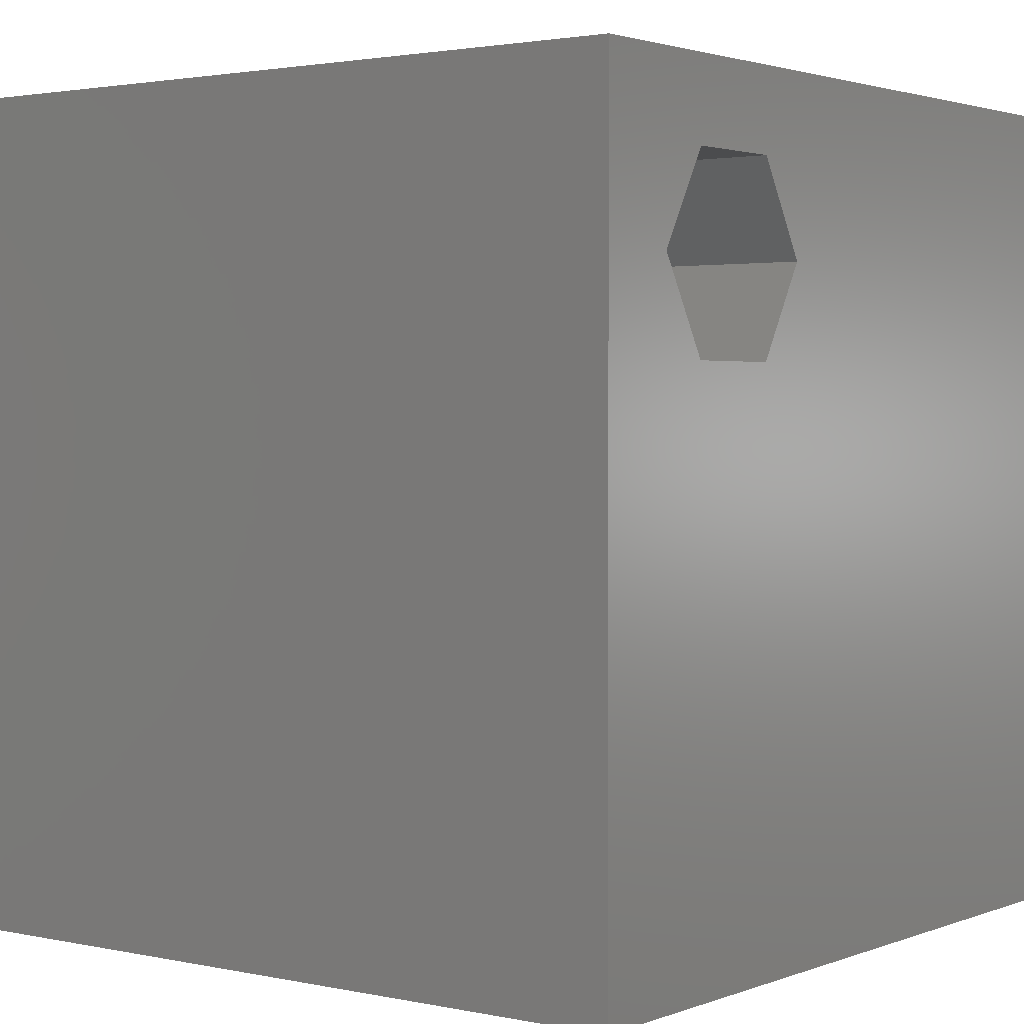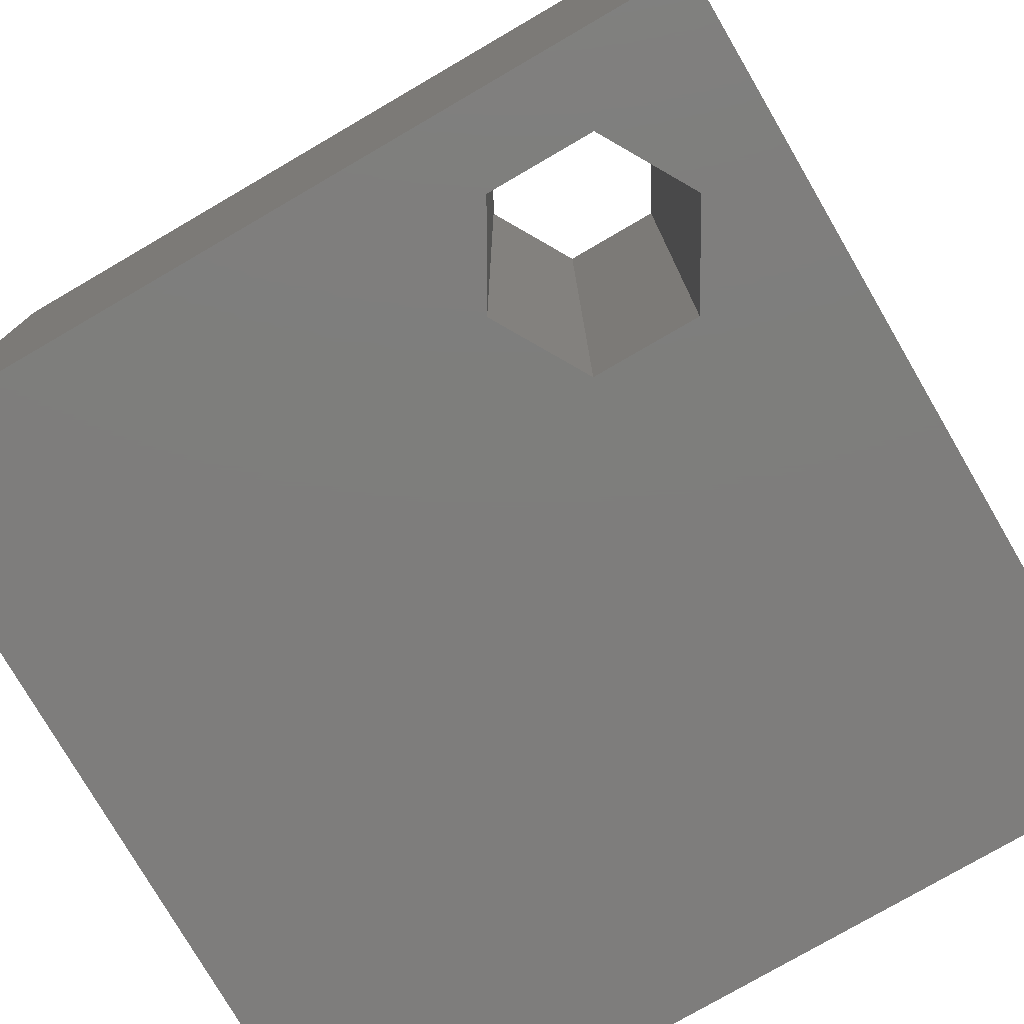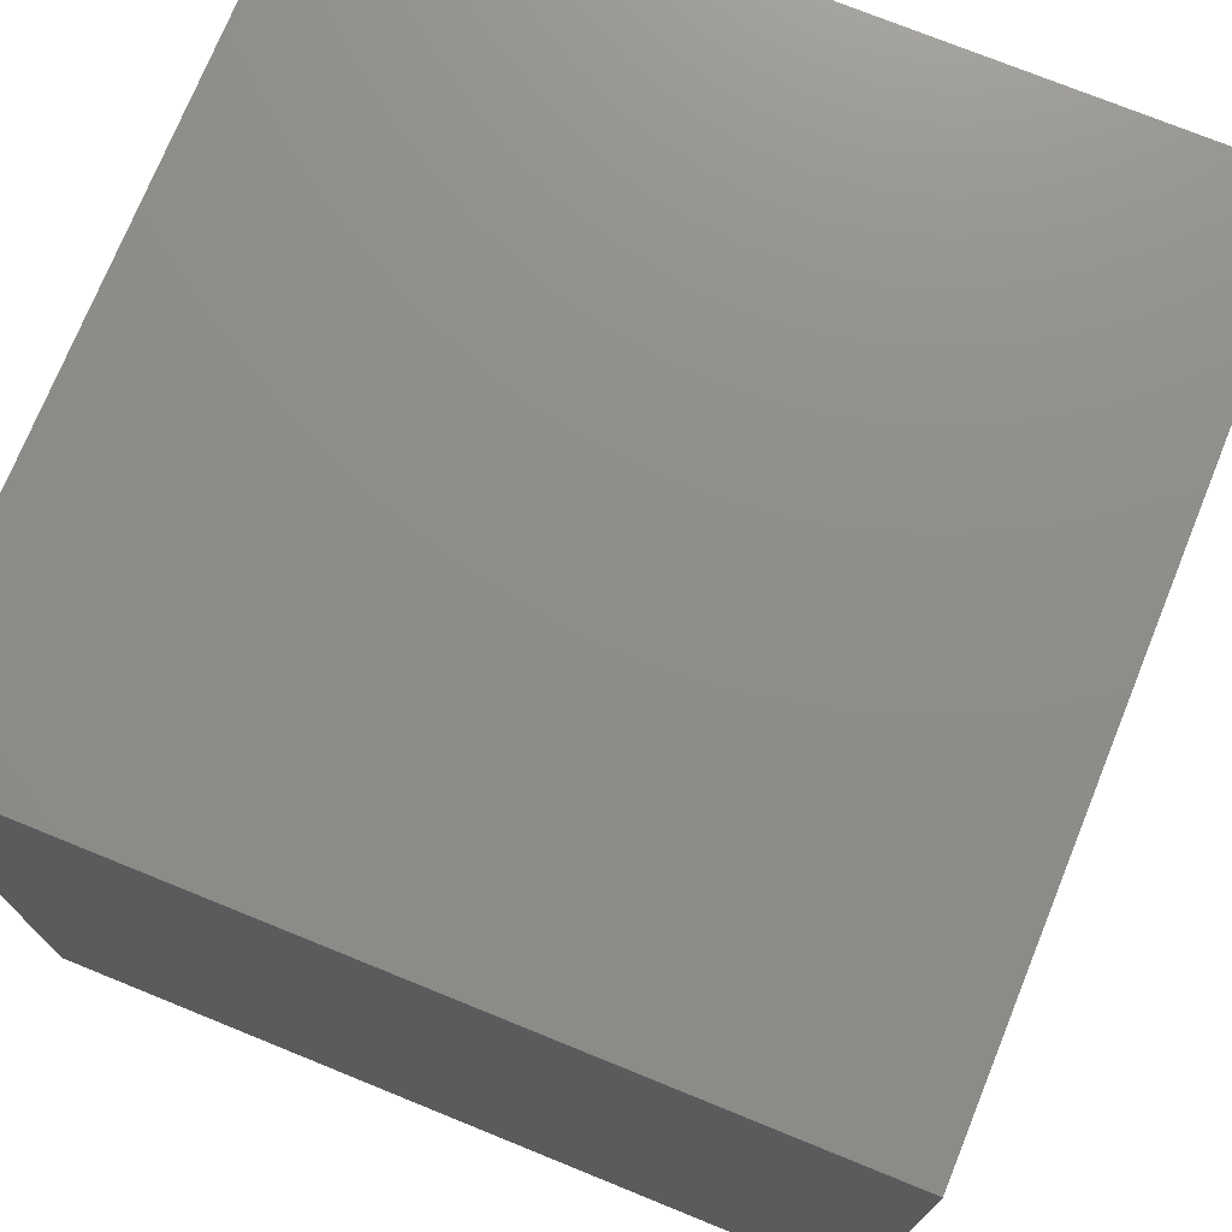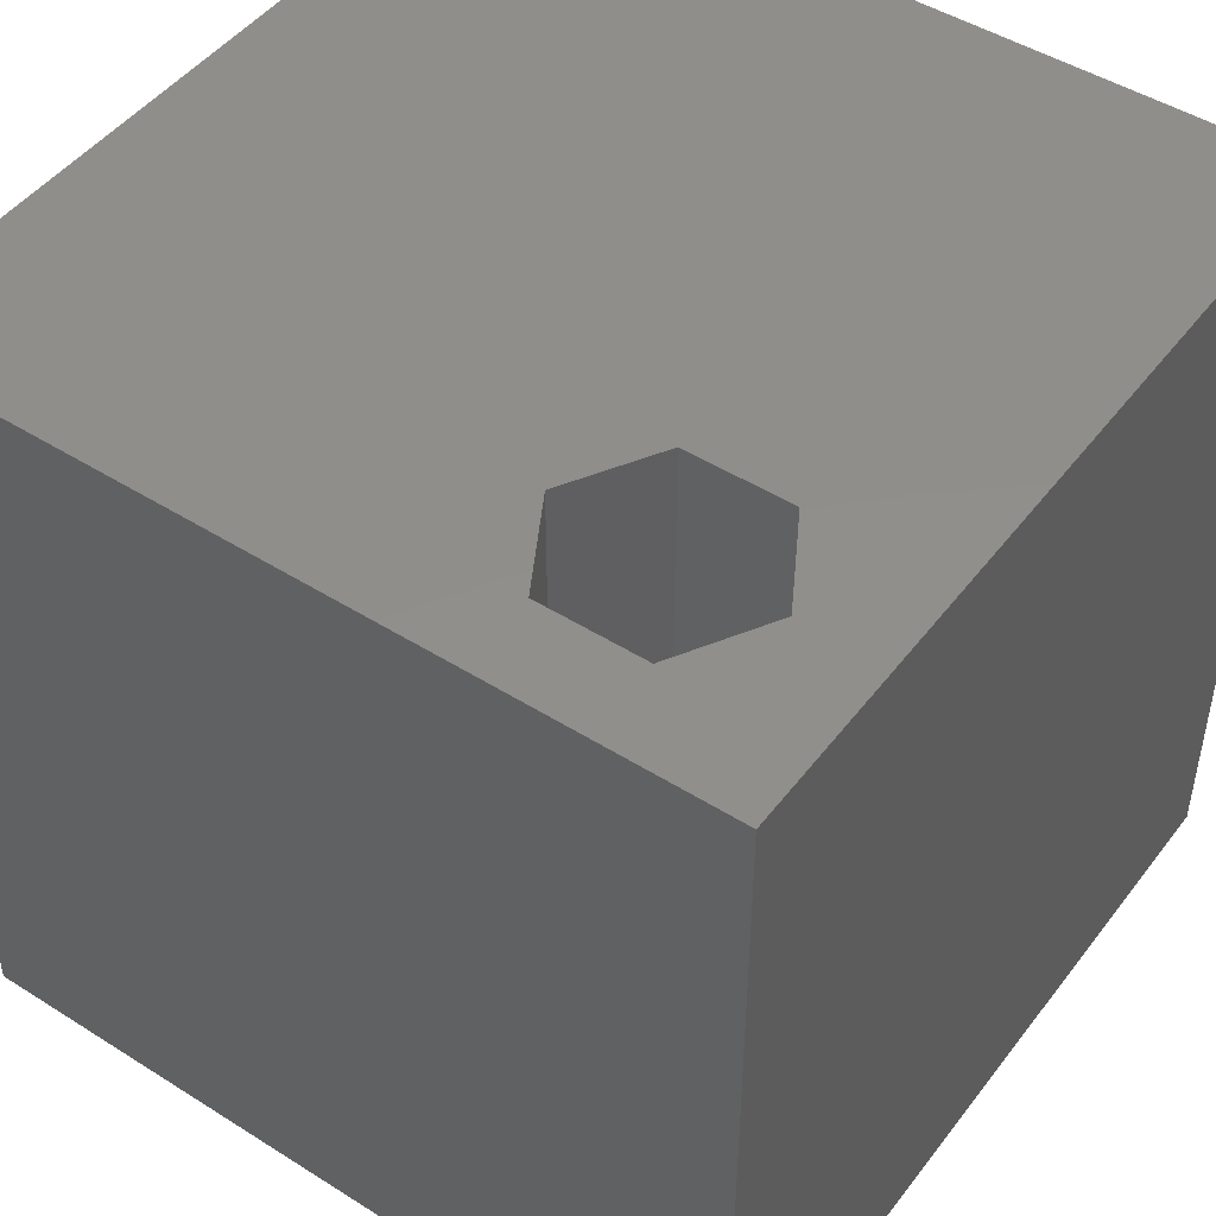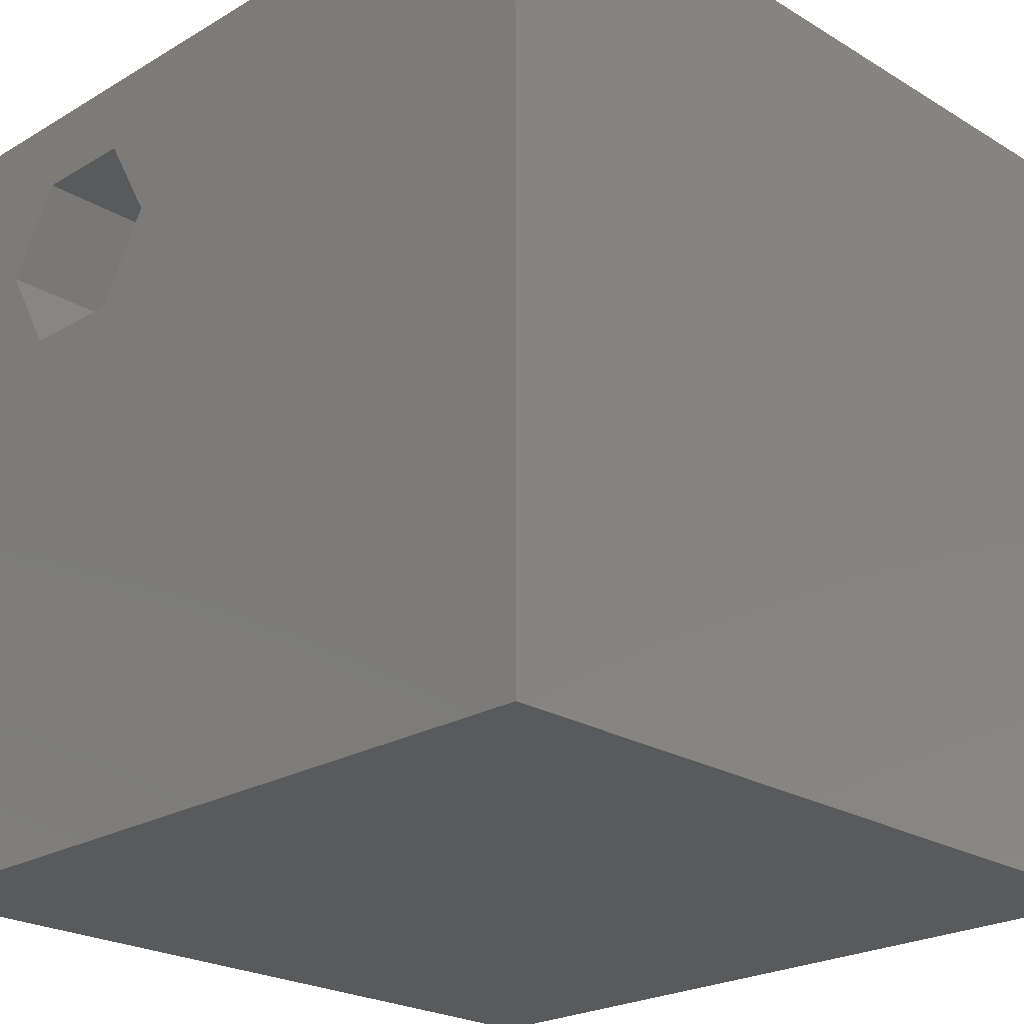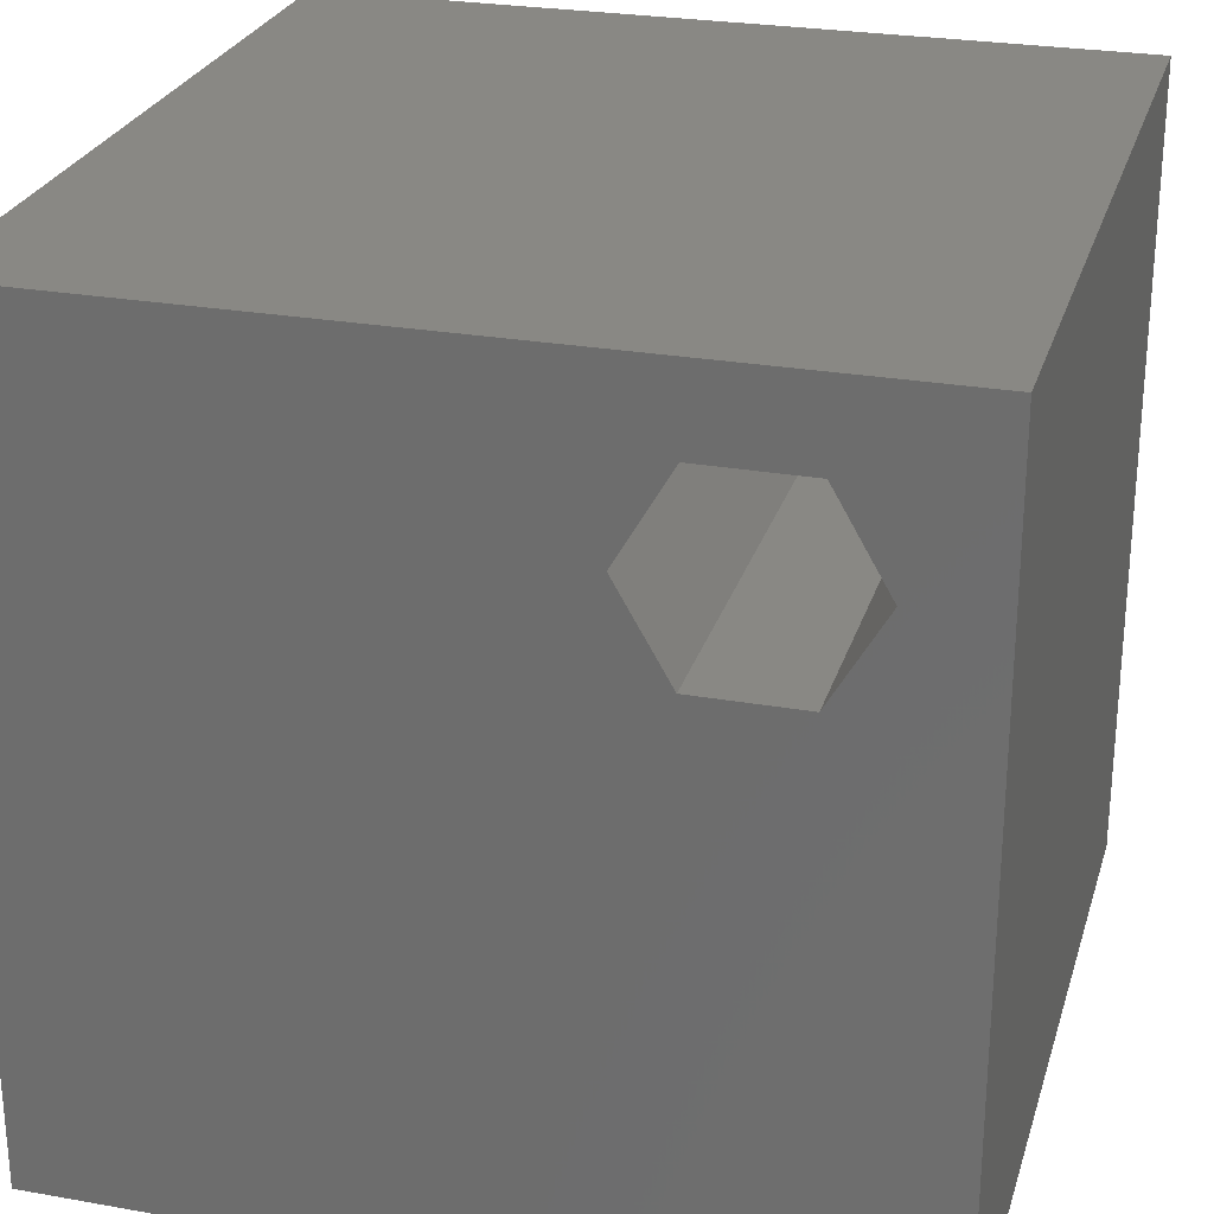
<metadata>
{"format":"stl","ext":"stl","renderer":"f3d","projection":"perspective","resolution":1024,"background":"white","views":[{"elev":2.1,"azim":-52.8,"up":"+Y"},{"elev":-77.4,"azim":-149.8,"up":"+Z"},{"elev":74.1,"azim":-67.9,"up":"+Y"},{"elev":47.5,"azim":-144.6,"up":"+Z"},{"elev":-23.4,"azim":44.7,"up":"+Y"},{"elev":26.3,"azim":-164.4,"up":"+Y"}]}
</metadata>
<code>
# stl→obj: 20 verts, 40 faces
v 0 10 10
v 0 10 0
v 0 0 10
v 0 0 0
v 1.028 7.912 10
v 1.673 9.029 10
v 2.963 9.029 10
v 10 10 10
v 3.608 7.912 10
v 10 0 10
v 2.963 6.795 10
v 1.673 6.795 10
v 10 10 0
v 10 0 0
v 1.028 7.912 0
v 1.673 6.795 0
v 2.963 6.795 0
v 3.608 7.912 0
v 2.963 9.029 0
v 1.673 9.029 0
f 1 2 3
f 3 2 4
f 5 1 3
f 5 6 1
f 1 6 7
f 1 7 8
f 8 7 9
f 8 9 10
f 10 9 11
f 10 11 3
f 3 11 12
f 3 12 5
f 13 8 14
f 14 8 10
f 2 15 4
f 4 15 16
f 4 16 14
f 14 16 17
f 14 17 13
f 17 18 13
f 13 18 19
f 13 19 2
f 2 19 20
f 2 20 15
f 8 13 1
f 1 13 2
f 14 10 4
f 4 10 3
f 15 20 5
f 5 20 6
f 20 19 6
f 6 19 7
f 19 18 7
f 7 18 9
f 18 17 9
f 9 17 11
f 17 16 11
f 11 16 12
f 16 15 12
f 12 15 5

</code>
